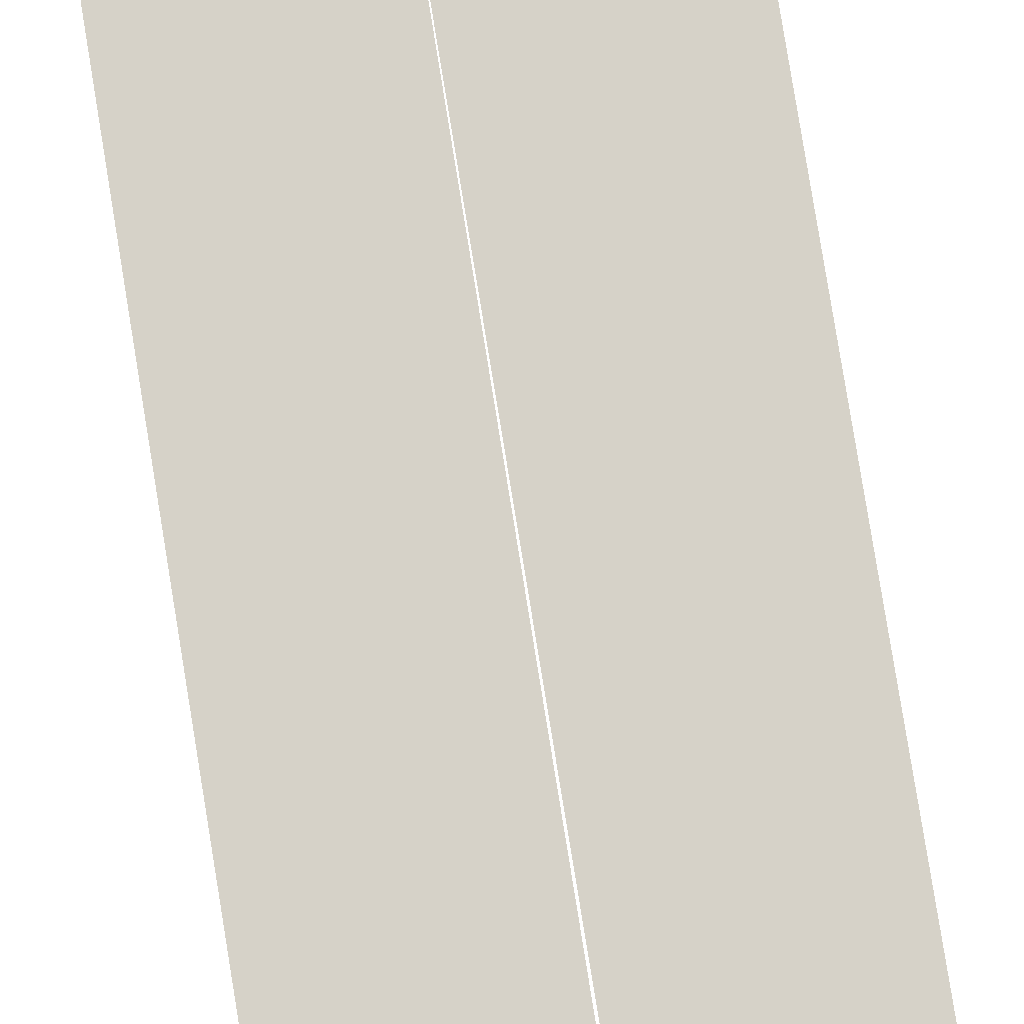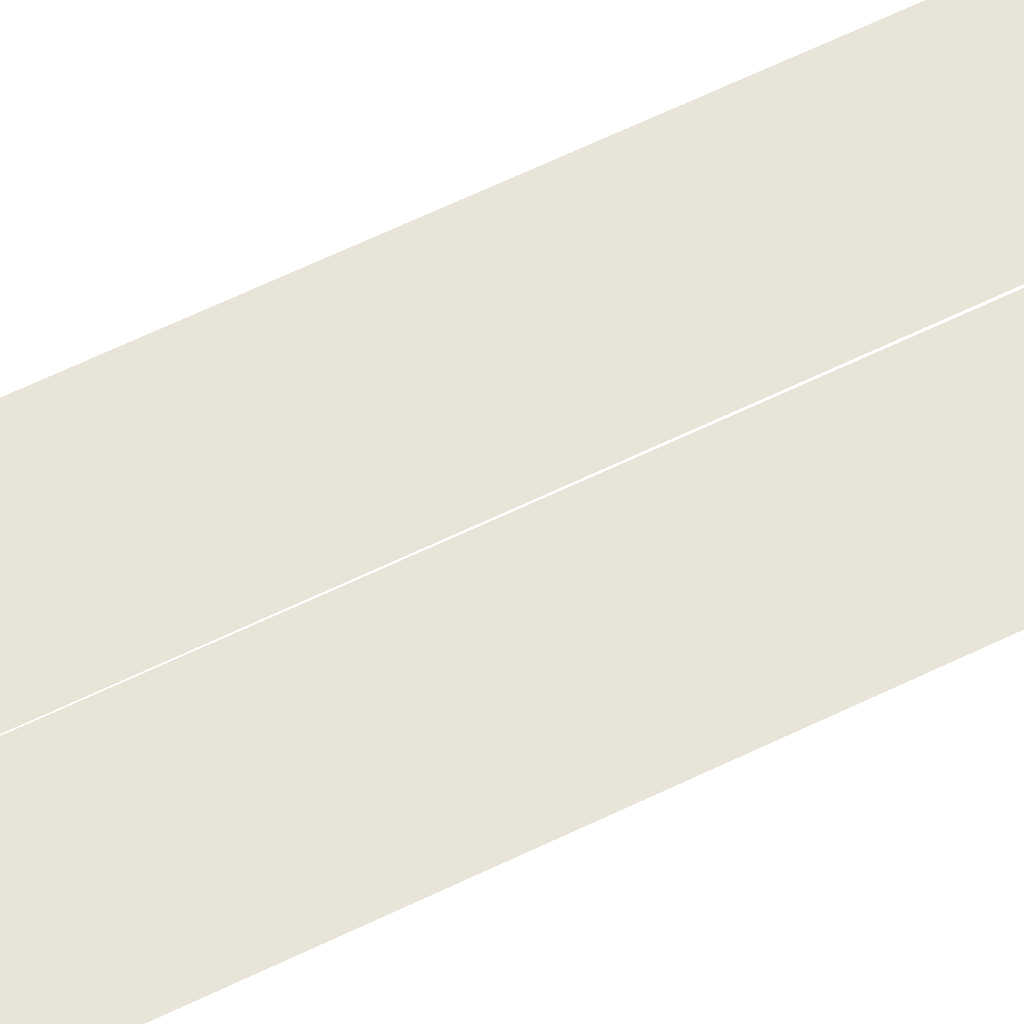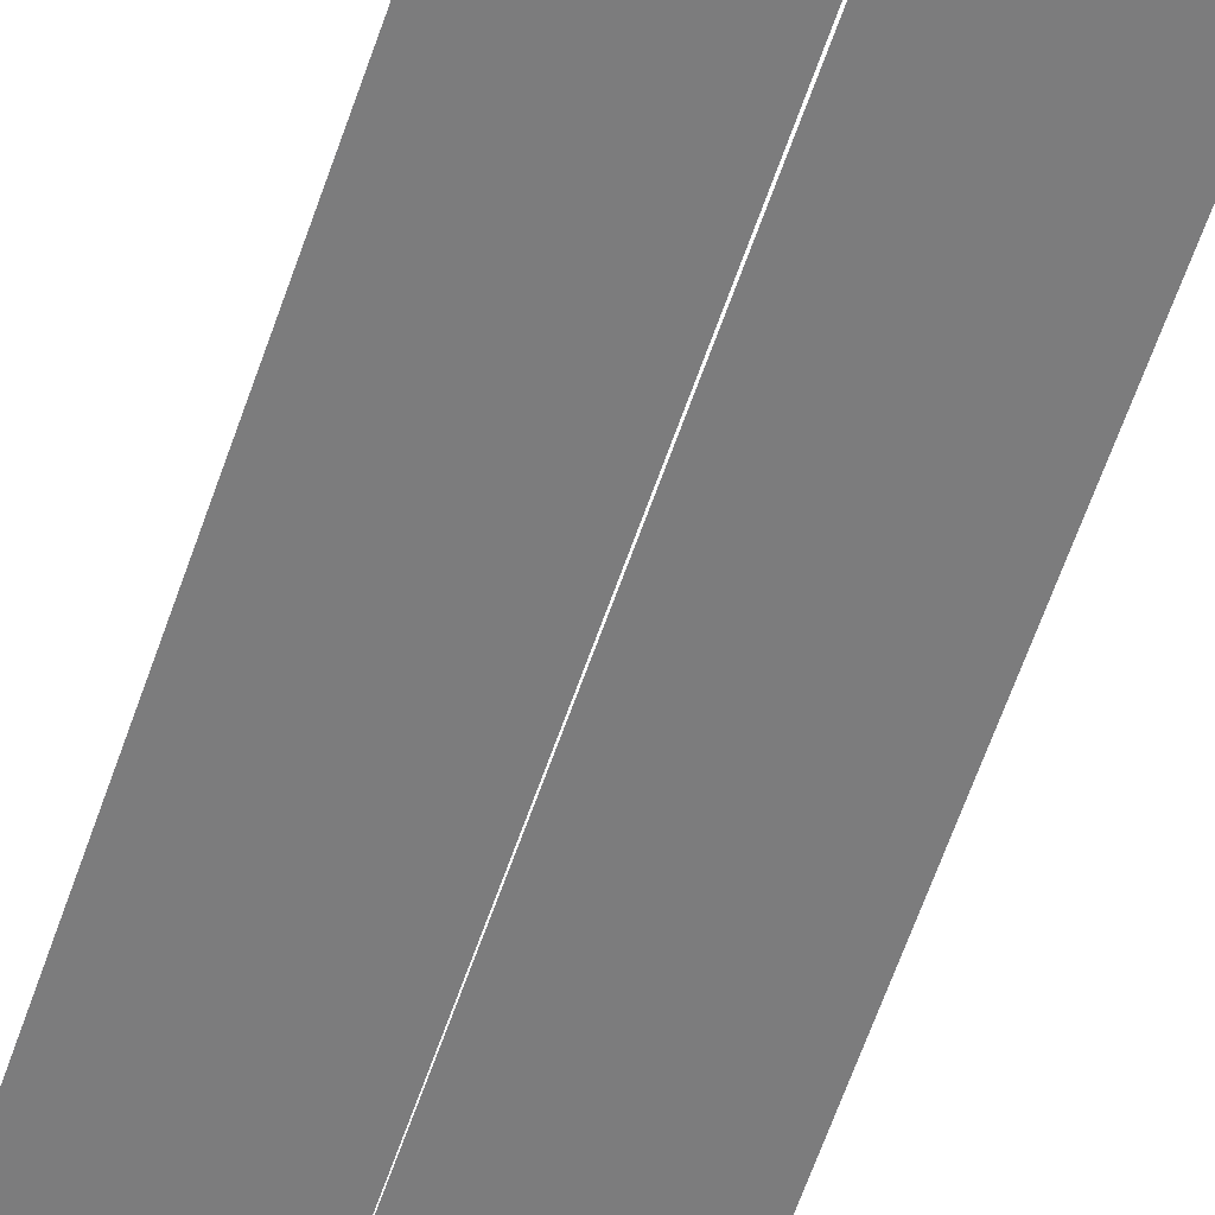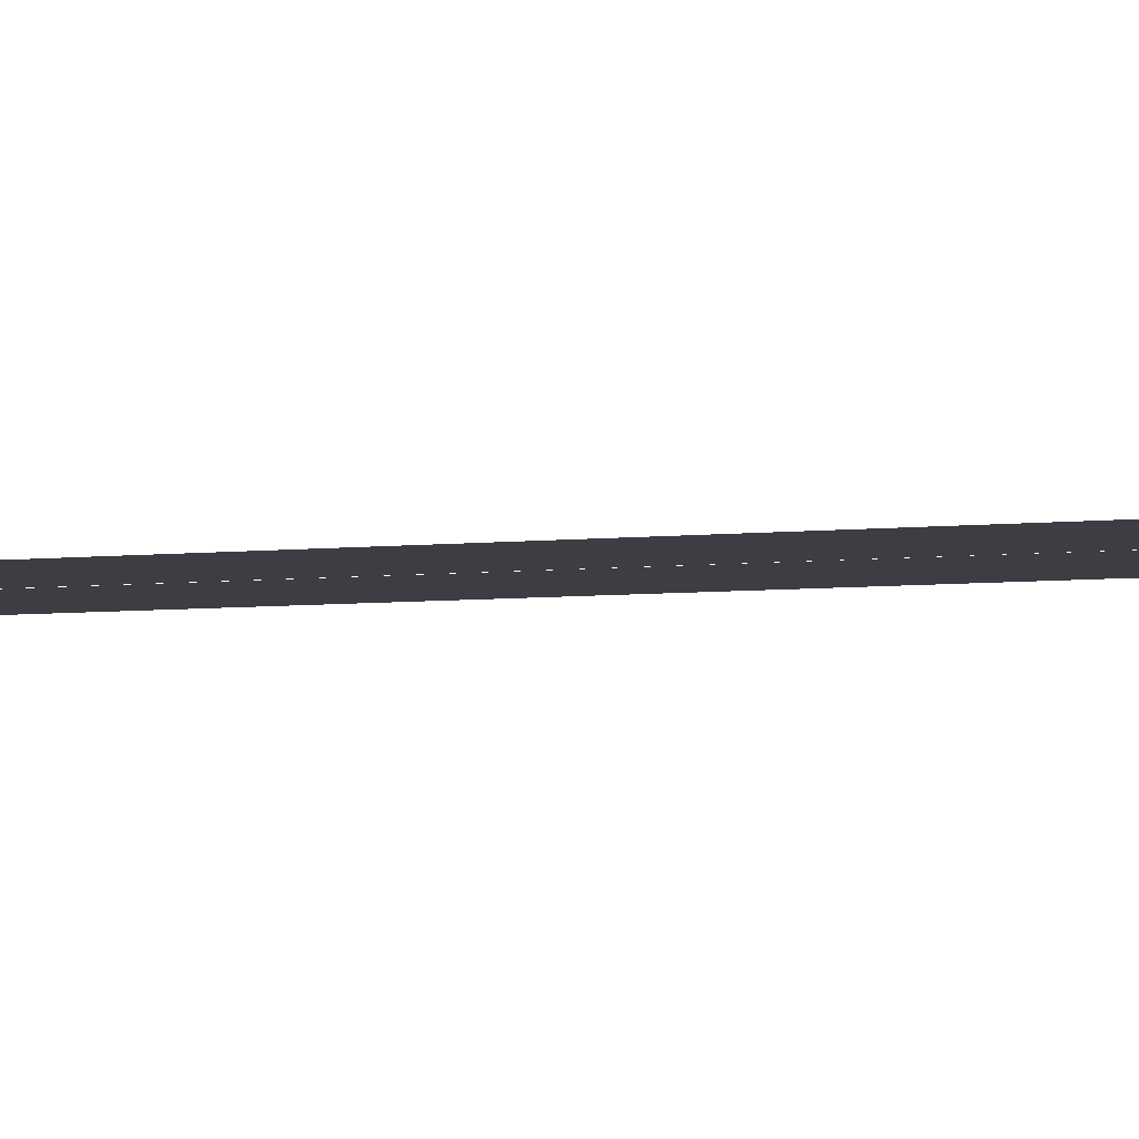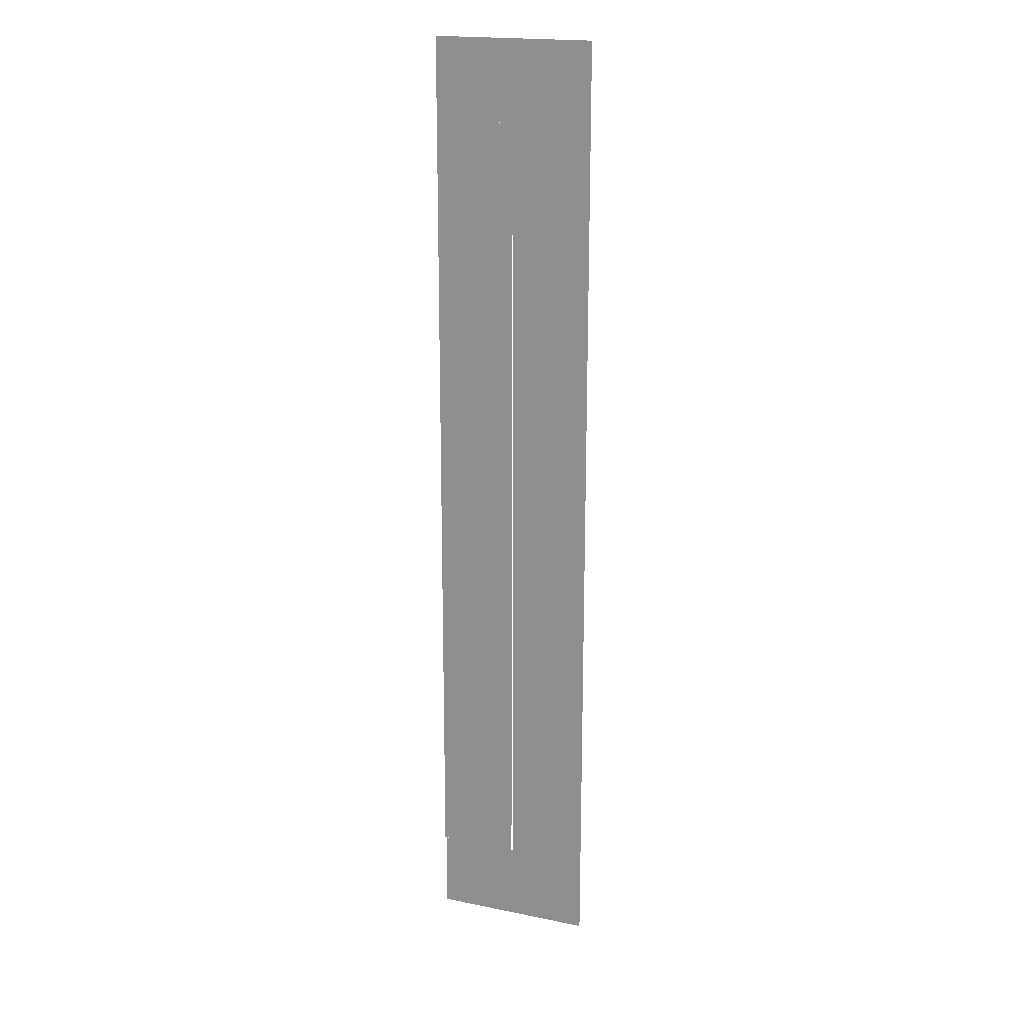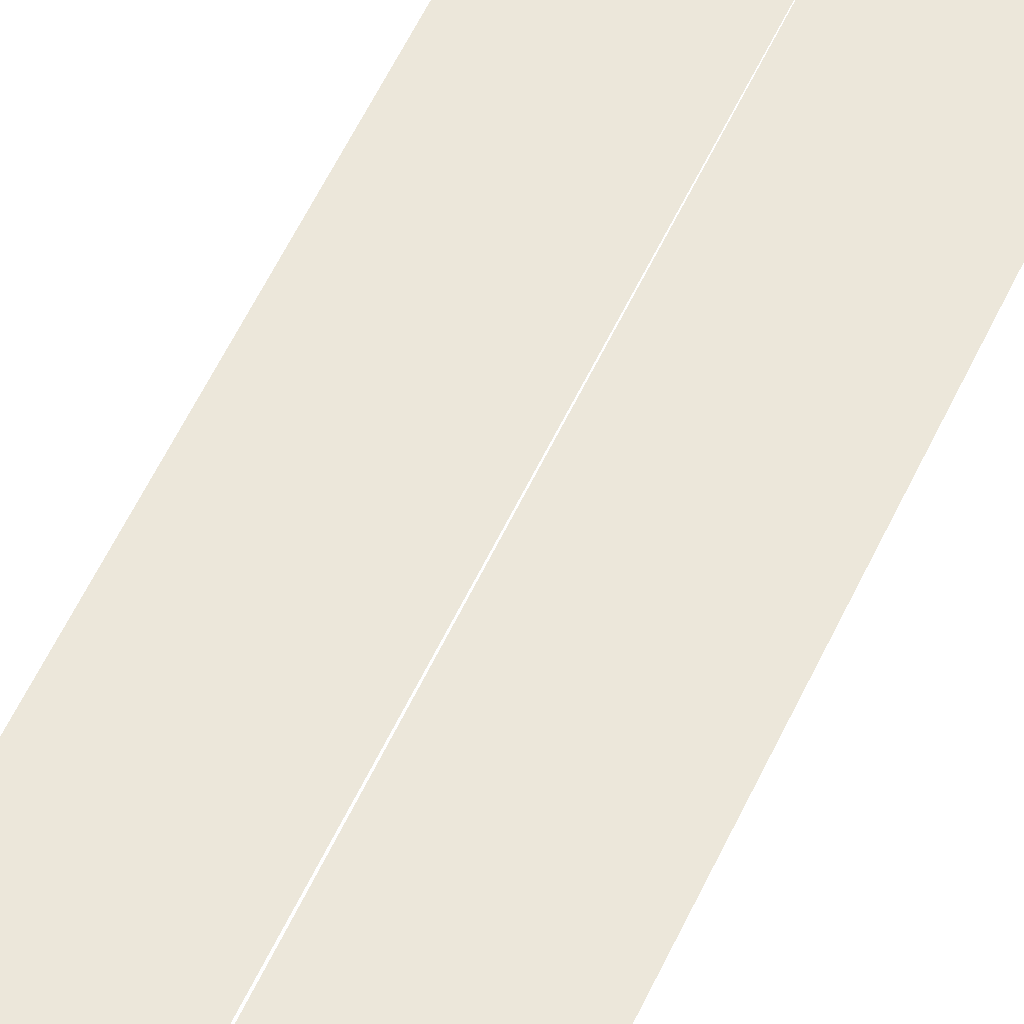
<metadata>
{"format":"obj","ext":"obj","renderer":"f3d","projection":"perspective","resolution":1024,"background":"white","views":[{"elev":78.2,"azim":170.8,"up":"+Y"},{"elev":60.5,"azim":63.2,"up":"+Y"},{"elev":-58.8,"azim":161.6,"up":"+Y"},{"elev":-3.7,"azim":-62.1,"up":"+Y"},{"elev":19.3,"azim":-159.1,"up":"+Z"},{"elev":53.6,"azim":-156.2,"up":"+Y"}]}
</metadata>
<code>
o 平面.002_平面.012
v -1 0 -5
v 0 0 -5
v -1 0 -6
v 0 0 -6
v 1.001 0 4.001
v 0.000856 0 3.999
v 0.9991 0 5.001
v -0.000855 0 4.999
v 1.016 0 -4.999
v 0.01625 0 -5.001
v 1.015 0 -3.999
v 0.01454 0 -4.001
v 1.015 0 -3.999
v 0.01454 0 -4.001
v 1.013 0 -2.999
v 0.01283 0 -3.001
v 1.013 0 -2.999
v 0.01283 0 -3.001
v 1.011 0 -1.999
v 0.01112 0 -2.001
v 1.011 0 -1.999
v 0.01112 0 -2.001
v 1.009 0 -0.9991
v 0.00941 0 -1.001
v 1.009 0 -0.9991
v 0.00941 0 -1.001
v 1.008 0 0.000862
v 0.007699 0 -0.000849
v 1.008 0 0.000862
v 0.007699 0 -0.000849
v 1.006 0 1.001
v 0.005988 0 0.9991
v 1.006 0 1.001
v 0.005988 0 0.9991
v 1.004 0 2.001
v 0.004278 0 1.999
v 1.004 0 2.001
v 0.004278 0 1.999
v 1.003 0 3.001
v 0.002567 0 2.999
v 1.003 0 3.001
v 0.002567 0 2.999
v 1.001 0 4.001
v 0.000856 0 3.999
v -1 0 -4
v -0 0 -4
v -1 0 -5
v 0 0 -5
v -1 0 5
v -0 0 5
v -1 0 4
v 0 0 4
v -1 0 4
v 0 0 4
v -1 0 3
v 0 0 3
v -1 0 3
v 0 0 3
v -1 0 2
v 0 0 2
v -1 0 2
v 0 0 2
v -1 0 1
v 0 0 1
v -1 0 1
v 0 0 1
v -1 0 0
v 0 0 0
v -1 0 0
v 0 0 0
v -1 0 -1
v 0 0 -1
v -1 0 -1
v 0 0 -1
v -1 0 -2
v 0 0 -2
v -1 0 -2
v 0 0 -2
v -1 0 -3
v 0 0 -3
v -1 0 -3
v 0 0 -3
v -1 0 -4
v -0 0 -4
v 0 0 -5
v 1 0 -5
v 0 0 -6
v 1 0 -6
v 0 0 6
v 1 0 6
v 0 0 5
v 1 0 5
v -1 0 6
v 0 0 6
v -1 0 5
v 0 0 5
f 2 3 1
f 2 4 3
f 6 7 5
f 86 87 85
f 6 8 7
f 86 88 87
f 10 11 9
f 10 12 11
f 13 16 15
f 13 14 16
f 18 19 17
f 18 20 19
f 22 23 21
f 22 24 23
f 26 27 25
f 26 28 27
f 30 31 29
f 30 32 31
f 34 35 33
f 34 36 35
f 38 39 37
f 38 40 39
f 42 43 41
f 42 44 43
f 46 47 45
f 46 48 47
f 50 51 49
f 50 52 51
f 54 55 53
f 54 56 55
f 58 59 57
f 58 60 59
f 62 63 61
f 62 64 63
f 66 67 65
f 66 68 67
f 70 71 69
f 70 72 71
f 74 75 73
f 74 76 75
f 78 79 77
f 78 80 79
f 82 83 81
f 82 84 83
f 90 91 89
f 90 92 91
f 94 95 93
f 94 96 95

</code>
